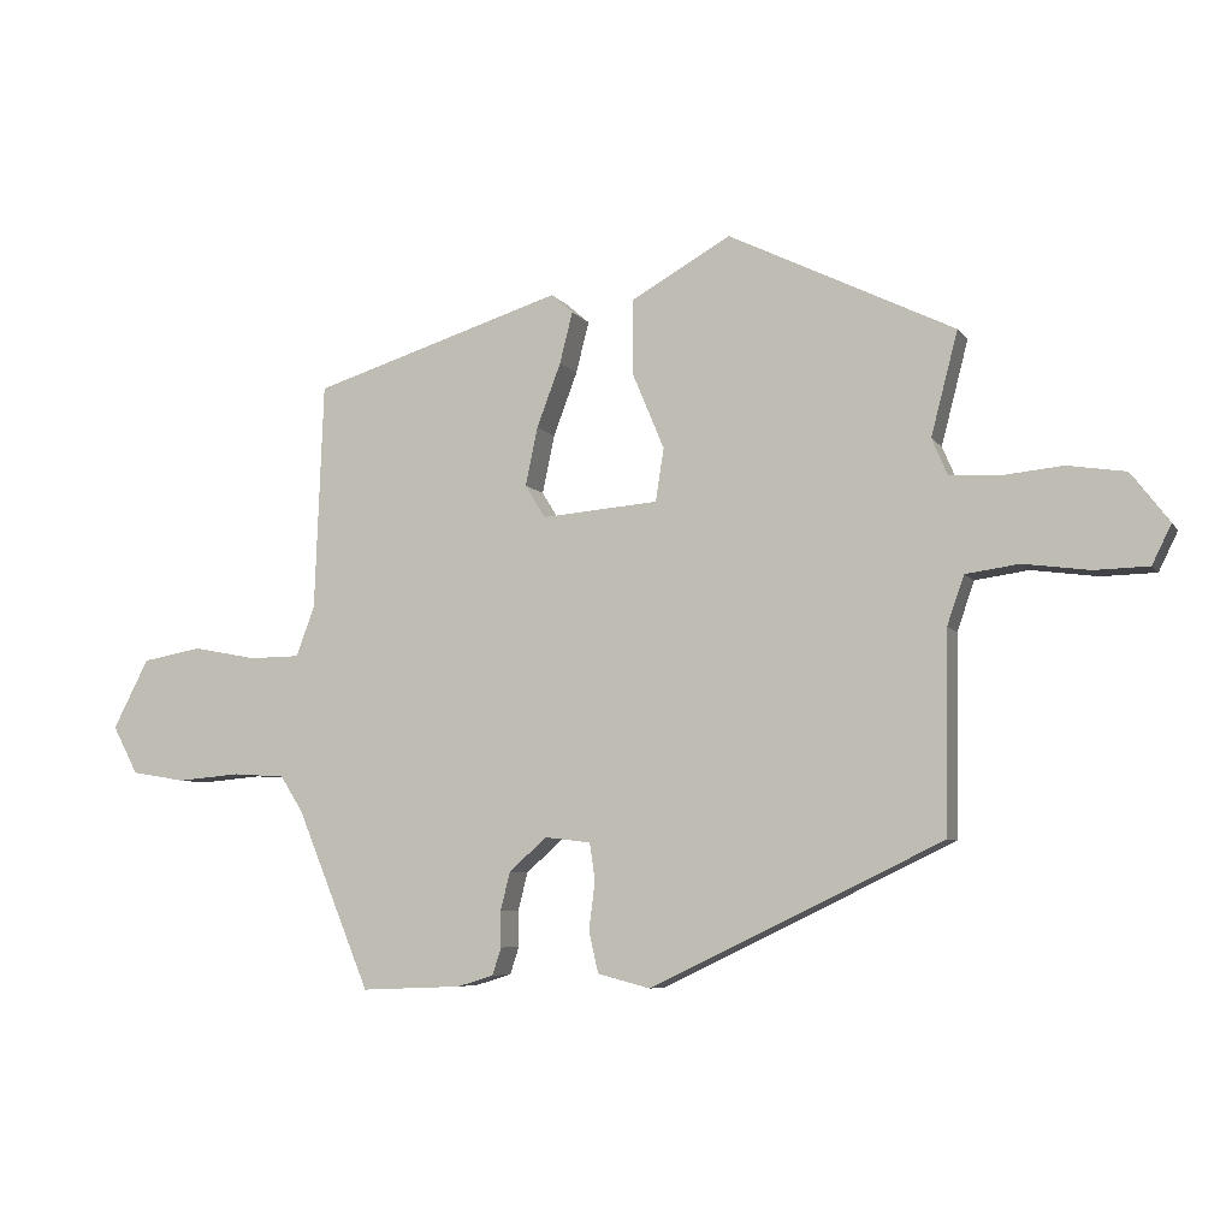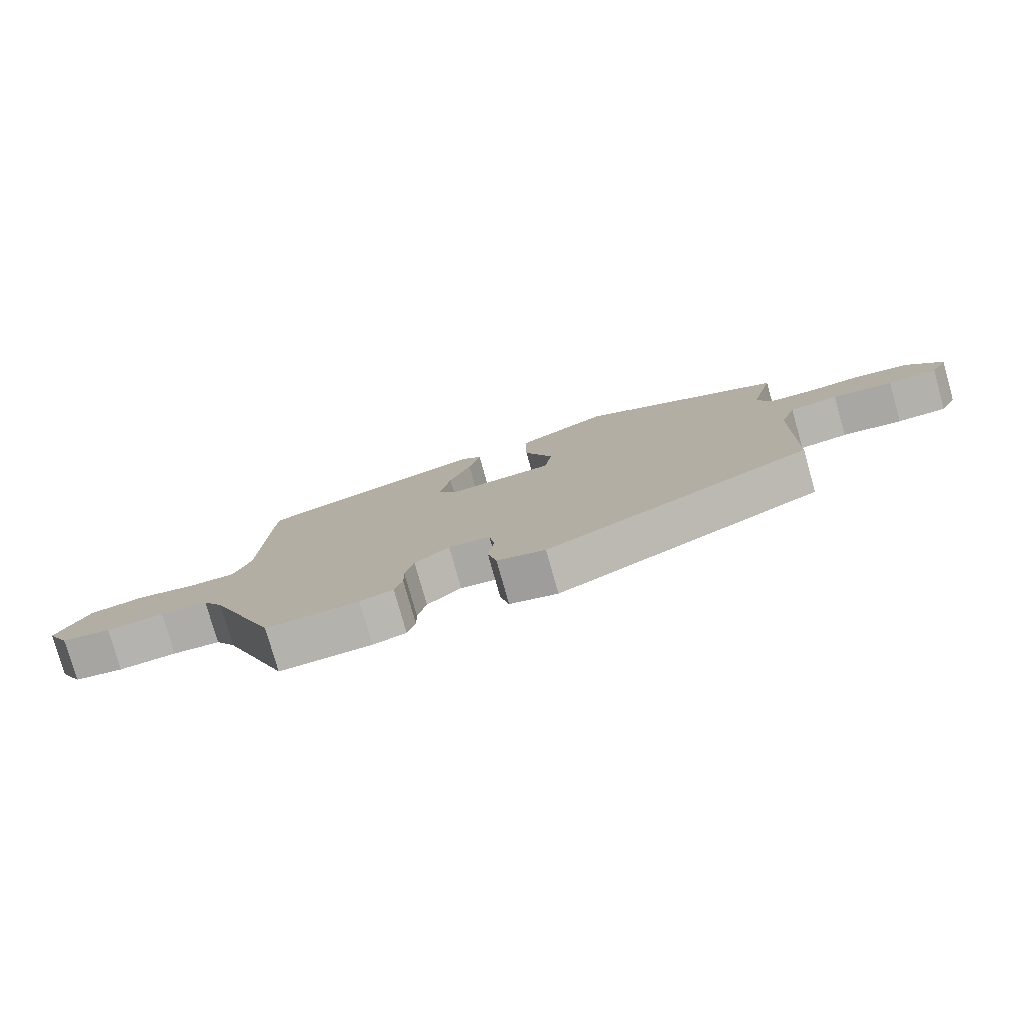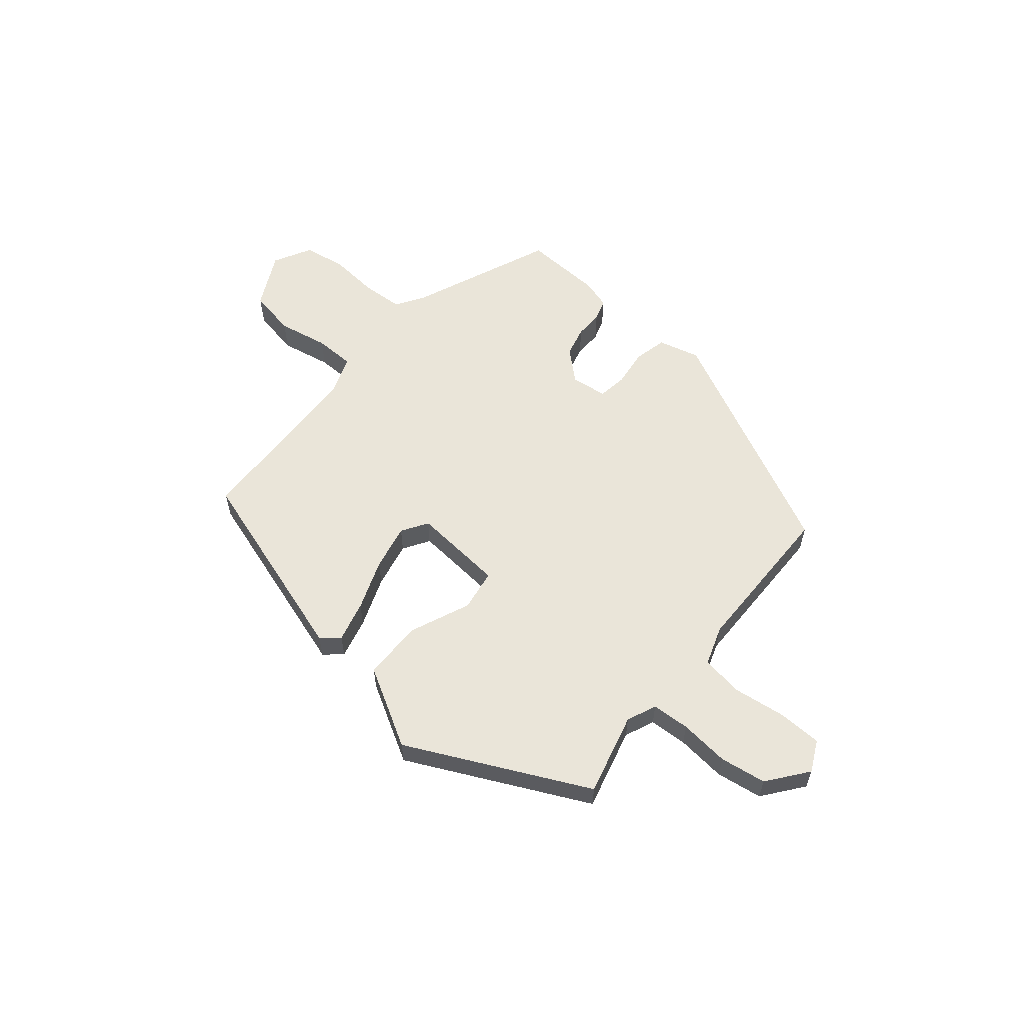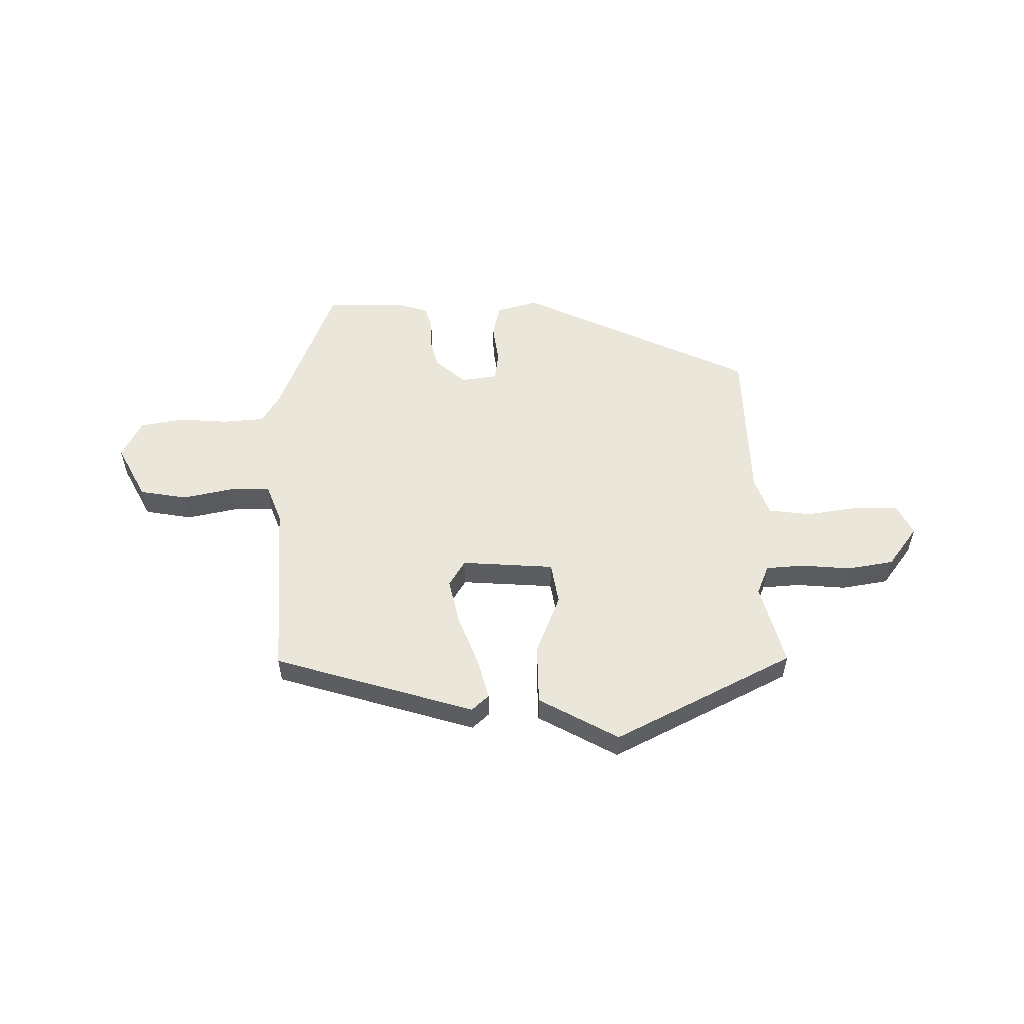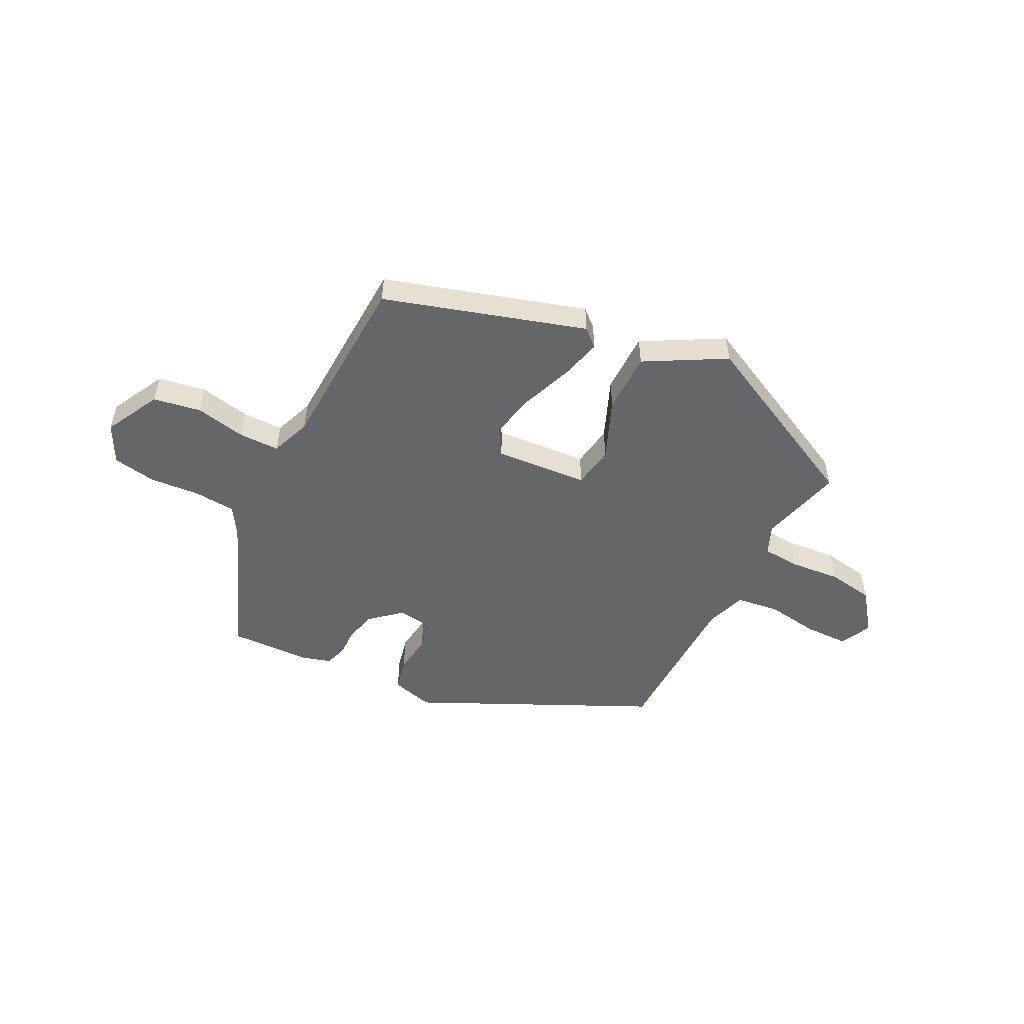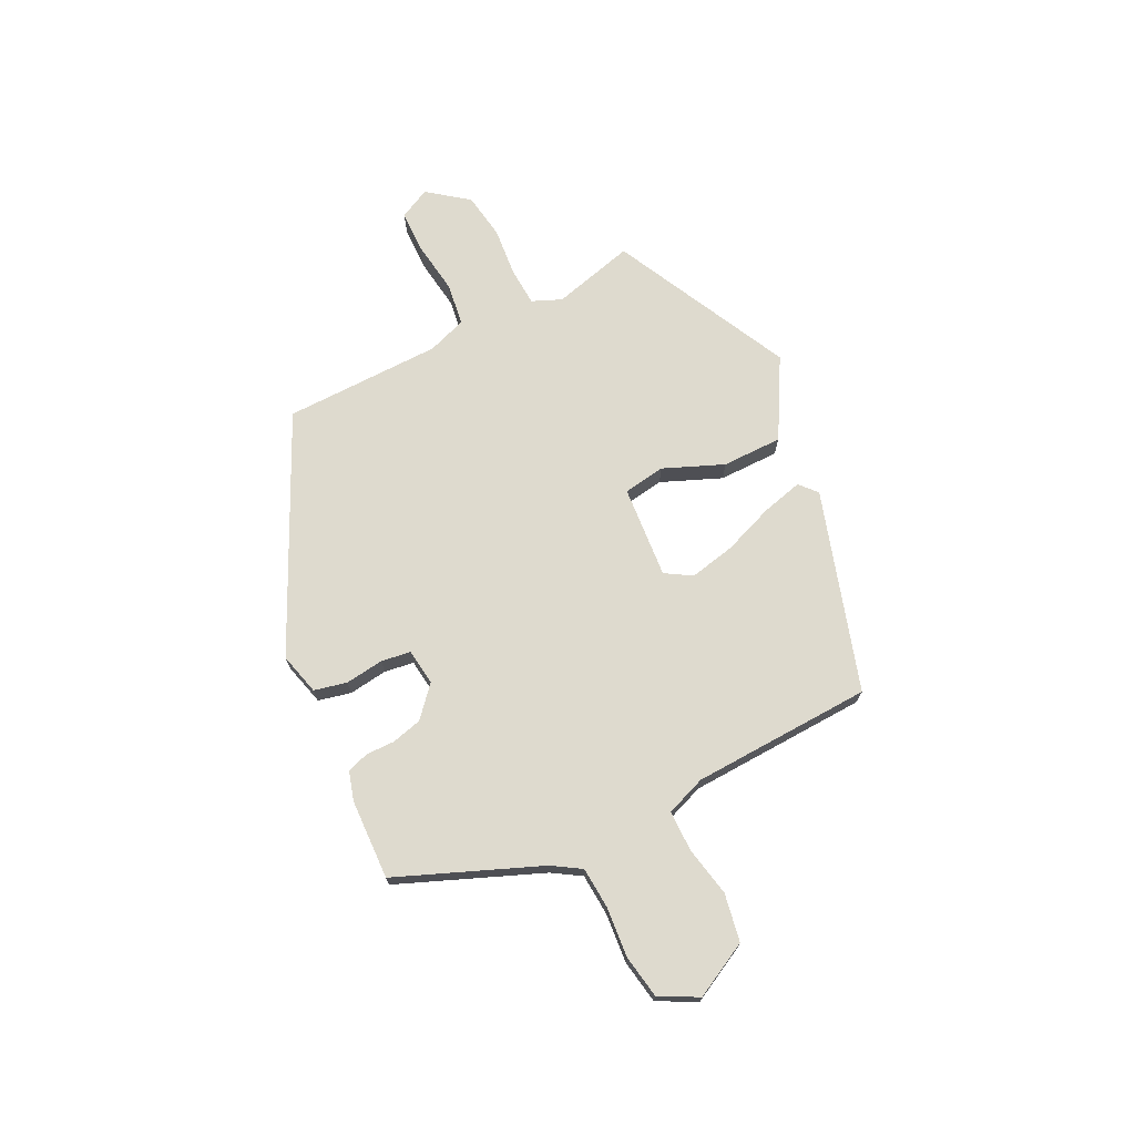
<metadata>
{"format":"obj","ext":"obj","renderer":"f3d","projection":"perspective","resolution":1024,"background":"white","views":[{"elev":-6.5,"azim":19.2,"up":"+Z"},{"elev":-78.5,"azim":15.8,"up":"+Z"},{"elev":58.5,"azim":40.0,"up":"+Y"},{"elev":54.9,"azim":-1.5,"up":"+Y"},{"elev":-51.8,"azim":-27.2,"up":"+Y"},{"elev":71.3,"azim":-116.6,"up":"+Y"}]}
</metadata>
<code>
v 0.474 0.07 -0.319
v 0.048 0.07 -0.524
v -0.029 0.07 -0.504
v -0.043 0.07 -0.444
v -0.034 0.07 -0.373
v -0.042 0.07 -0.319
v -0.109 0.07 -0.311
v -0.164 0.07 -0.36
v -0.178 0.07 -0.416
v -0.177 0.07 -0.468
v -0.19 0.07 -0.508
v -0.243 0.07 -0.524
v -0.39 0.07 -0.53
v -0.497 0.07 -0.269
v -0.53 0.07 -0.217
v -0.606 0.07 -0.212
v -0.698 0.07 -0.22
v -0.777 0.07 -0.207
v -0.814 0.07 -0.137
v -0.762 0.07 -0.036
v -0.675 0.07 -0.02
v -0.582 0.07 -0.038
v -0.508 0.07 -0.037
v -0.481 0.07 0.036
v -0.468 0.07 0.367
v -0.102 0.07 0.482
v -0.07 0.07 0.454
v -0.089 0.07 0.379
v -0.124 0.07 0.286
v -0.142 0.07 0.201
v -0.112 0.07 0.153
v 0.058 0.07 0.167
v 0.07 0.07 0.244
v 0.024 0.07 0.354
v 0.024 0.07 0.465
v 0.169 0.07 0.547
v 0.499 0.07 0.386
v 0.46 0.07 0.235
v 0.483 0.07 0.181
v 0.553 0.07 0.177
v 0.644 0.07 0.186
v 0.729 0.07 0.173
v 0.785 0.07 0.1
v 0.757 0.07 0.043
v 0.678 0.07 0.041
v 0.581 0.07 0.054
v 0.503 0.07 0.043
v 0.478 0.07 -0.029
v 0.474 0 -0.319
v 0.048 0 -0.524
v -0.029 0 -0.504
v -0.043 0 -0.444
v -0.034 0 -0.373
v -0.042 0 -0.319
v -0.109 0 -0.311
v -0.164 0 -0.36
v -0.178 0 -0.416
v -0.177 0 -0.468
v -0.19 0 -0.508
v -0.243 0 -0.524
v -0.39 0 -0.53
v -0.497 0 -0.269
v -0.53 0 -0.217
v -0.606 0 -0.212
v -0.698 0 -0.22
v -0.777 0 -0.207
v -0.814 0 -0.137
v -0.762 0 -0.036
v -0.675 0 -0.02
v -0.582 0 -0.038
v -0.508 0 -0.037
v -0.481 0 0.036
v -0.468 0 0.367
v -0.102 0 0.482
v -0.07 0 0.454
v -0.089 0 0.379
v -0.124 0 0.286
v -0.142 0 0.201
v -0.112 0 0.153
v 0.058 0 0.167
v 0.07 0 0.244
v 0.024 0 0.354
v 0.024 0 0.465
v 0.169 0 0.547
v 0.499 0 0.386
v 0.46 0 0.235
v 0.483 0 0.181
v 0.553 0 0.177
v 0.644 0 0.186
v 0.729 0 0.173
v 0.785 0 0.1
v 0.757 0 0.043
v 0.678 0 0.041
v 0.581 0 0.054
v 0.503 0 0.043
v 0.478 0 -0.029
f 43 44 45 46
f 43 46 47
f 40 41 42 43
f 39 40 43 47
f 38 39 47 48
f 36 37 38
f 33 34 35 36
f 32 33 36 38
f 26 27 28 29
f 24 25 26 29
f 23 24 29 30
f 19 20 21 22
f 19 22 23
f 16 17 18 19
f 15 16 19 23
f 14 15 23 30
f 9 10 11 12
f 8 9 12 13
f 7 8 13 14
f 2 3 4 5
f 2 5 6
f 1 2 6
f 32 38 48 1
f 7 14 30 31
f 7 31 32
f 1 6 7 32
f 94 93 92 91
f 95 94 91
f 91 90 89 88
f 95 91 88 87
f 96 95 87 86
f 86 85 84
f 84 83 82 81
f 86 84 81 80
f 77 76 75 74
f 77 74 73 72
f 78 77 72 71
f 70 69 68 67
f 71 70 67
f 67 66 65 64
f 71 67 64 63
f 78 71 63 62
f 60 59 58 57
f 61 60 57 56
f 62 61 56 55
f 53 52 51 50
f 54 53 50
f 54 50 49
f 49 96 86 80
f 79 78 62 55
f 80 79 55
f 80 55 54 49
f 1 49 50 2
f 2 50 51 3
f 3 51 52 4
f 4 52 53 5
f 5 53 54 6
f 6 54 55 7
f 7 55 56 8
f 8 56 57 9
f 9 57 58 10
f 10 58 59 11
f 11 59 60 12
f 12 60 61 13
f 13 61 62 14
f 14 62 63 15
f 15 63 64 16
f 16 64 65 17
f 17 65 66 18
f 18 66 67 19
f 19 67 68 20
f 20 68 69 21
f 21 69 70 22
f 22 70 71 23
f 23 71 72 24
f 24 72 73 25
f 25 73 74 26
f 26 74 75 27
f 27 75 76 28
f 28 76 77 29
f 29 77 78 30
f 30 78 79 31
f 31 79 80 32
f 32 80 81 33
f 33 81 82 34
f 34 82 83 35
f 35 83 84 36
f 36 84 85 37
f 37 85 86 38
f 38 86 87 39
f 39 87 88 40
f 40 88 89 41
f 41 89 90 42
f 42 90 91 43
f 43 91 92 44
f 44 92 93 45
f 45 93 94 46
f 46 94 95 47
f 47 95 96 48
f 48 96 49 1

</code>
